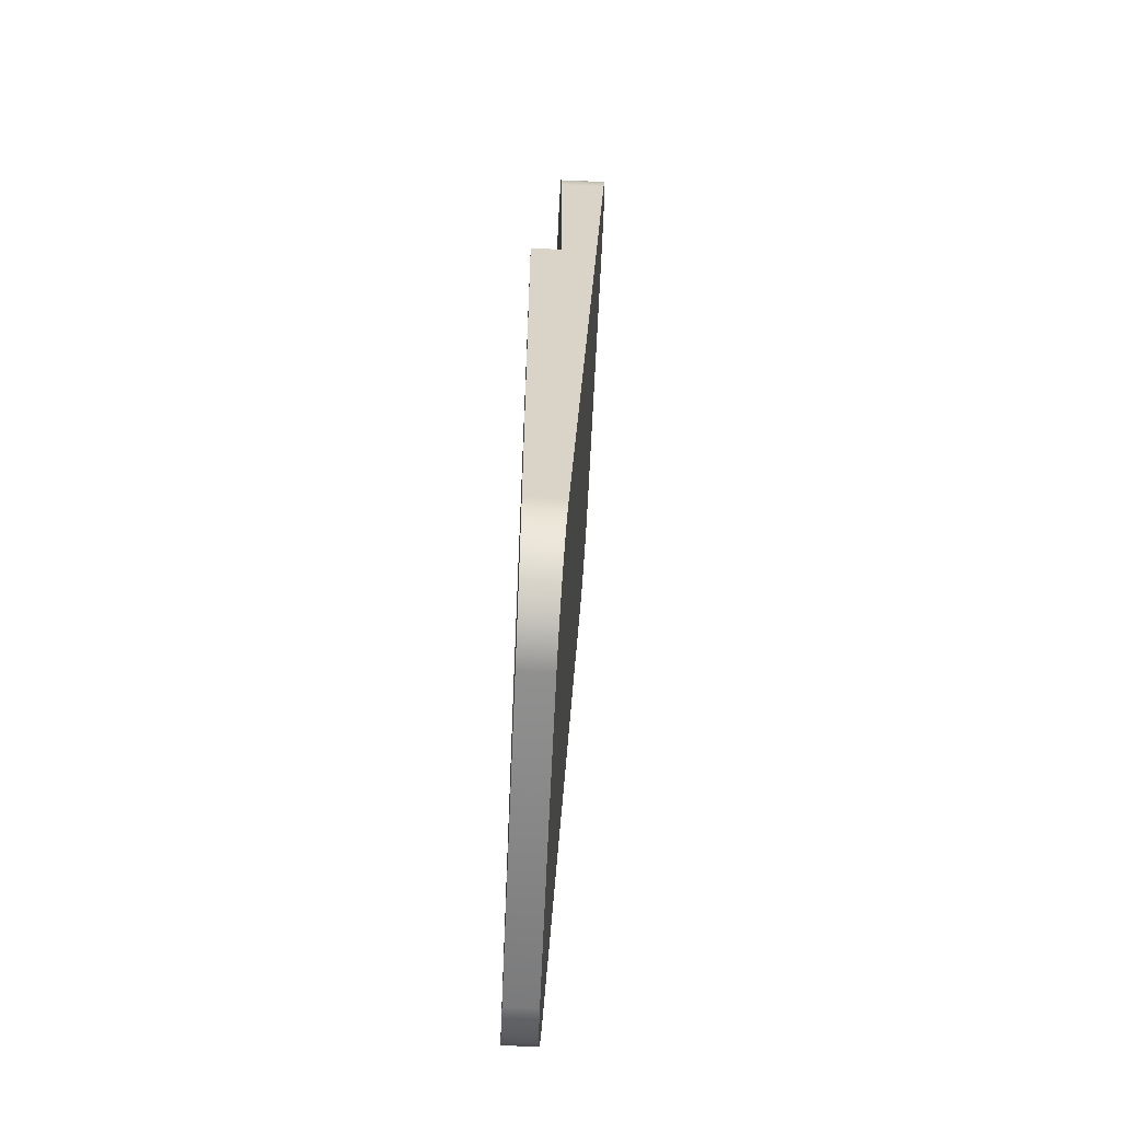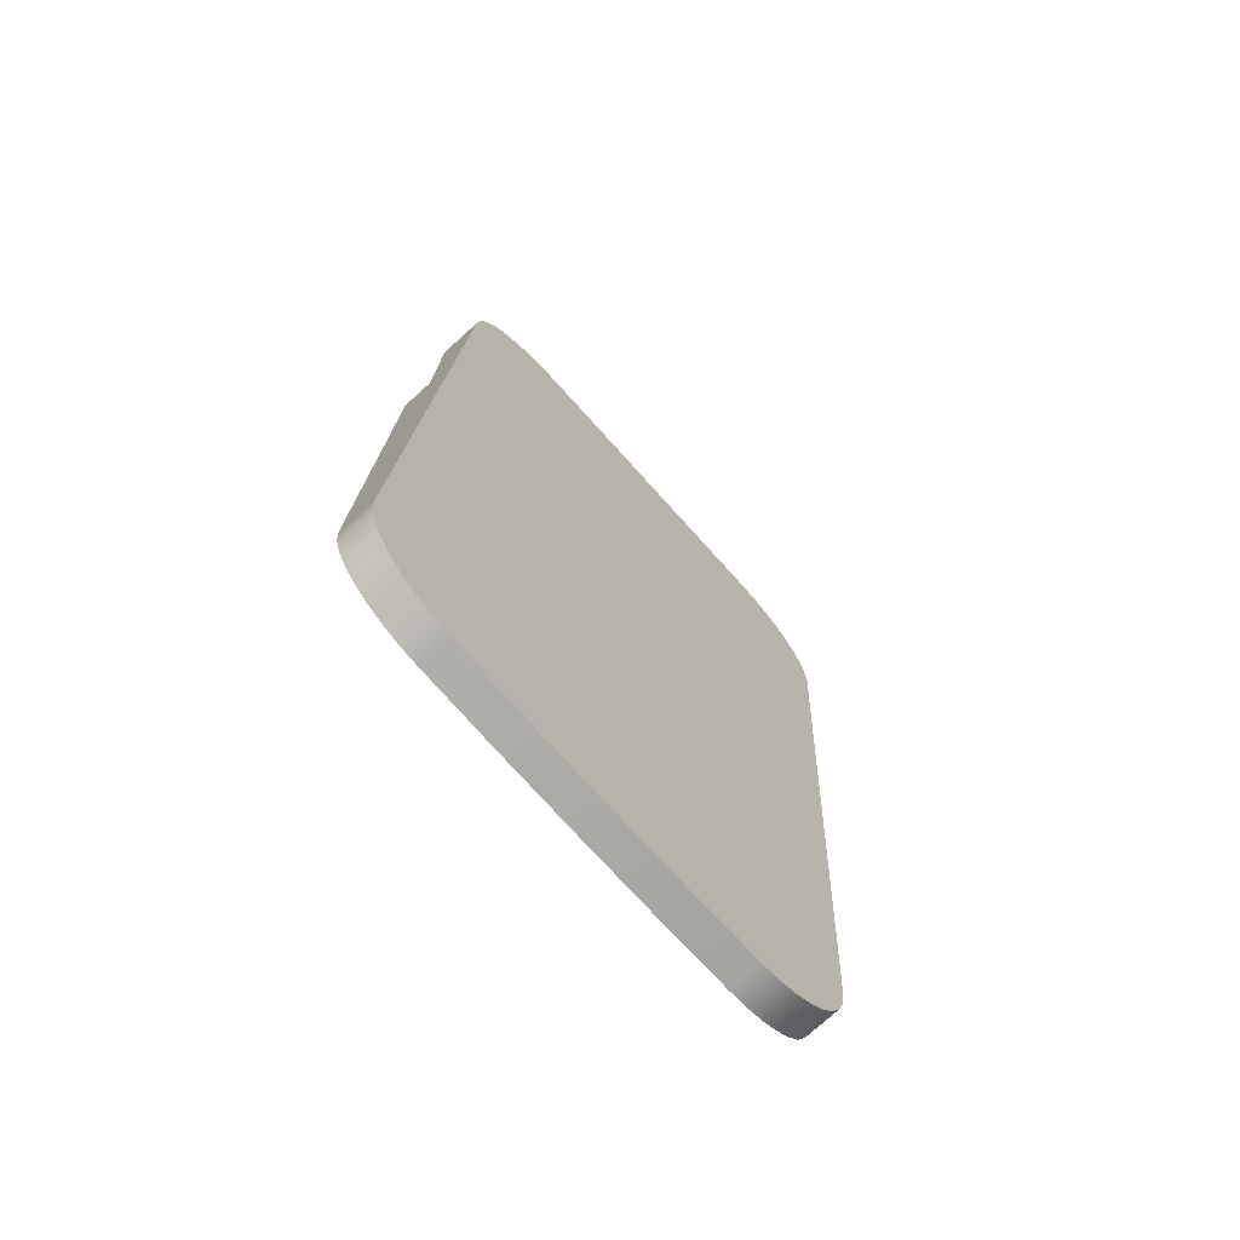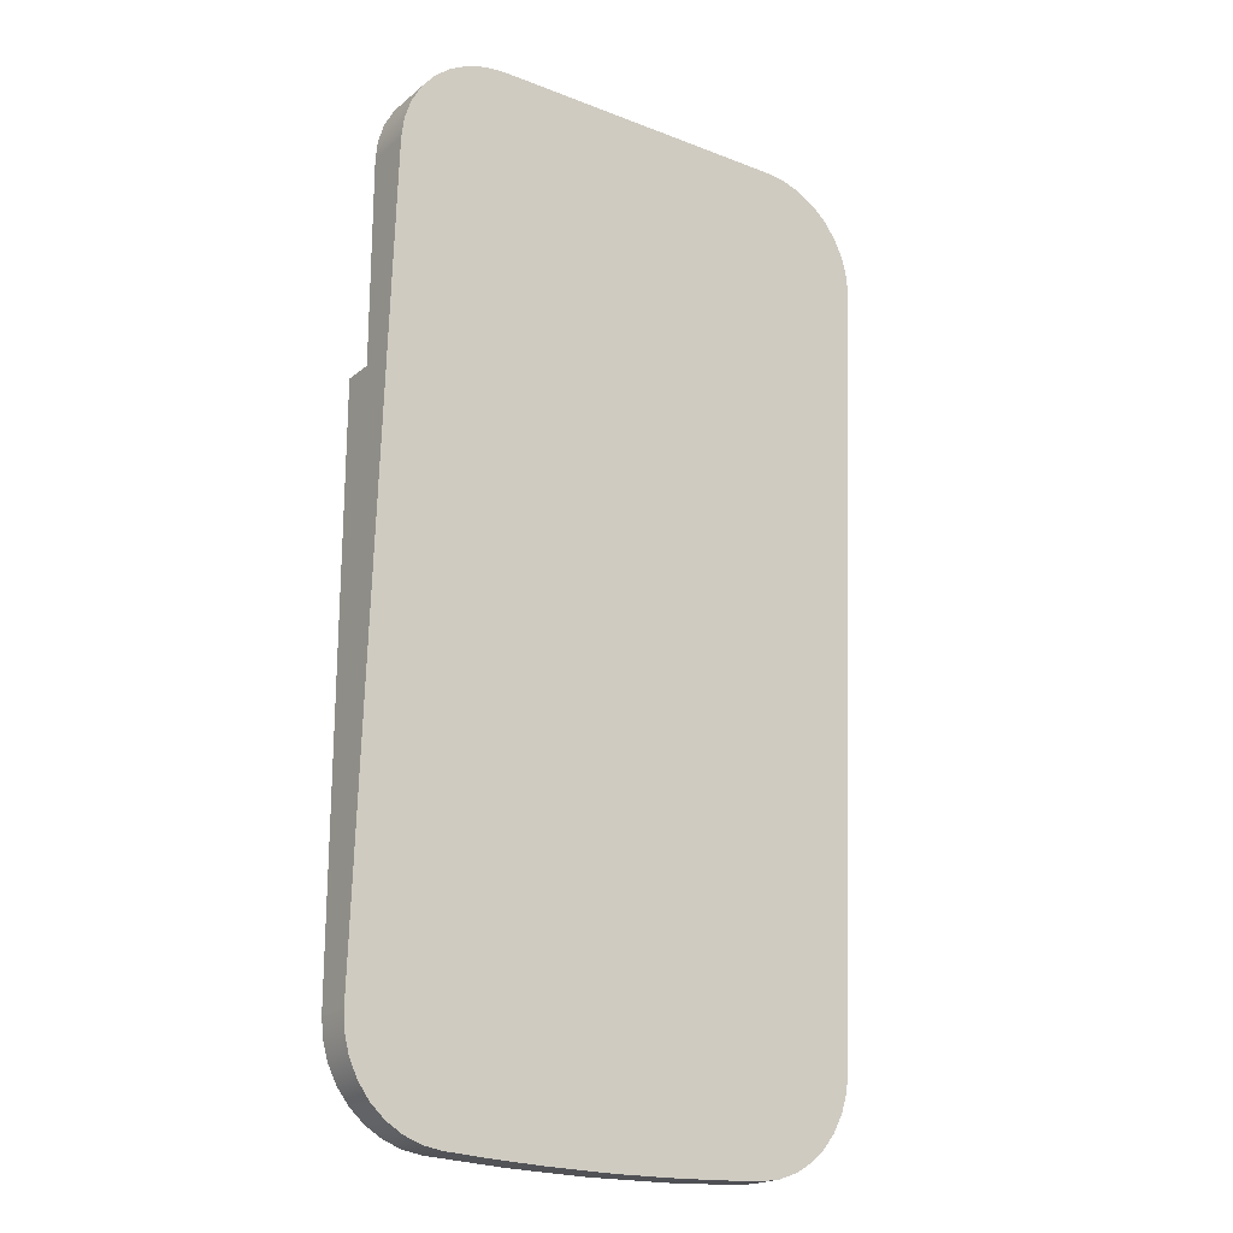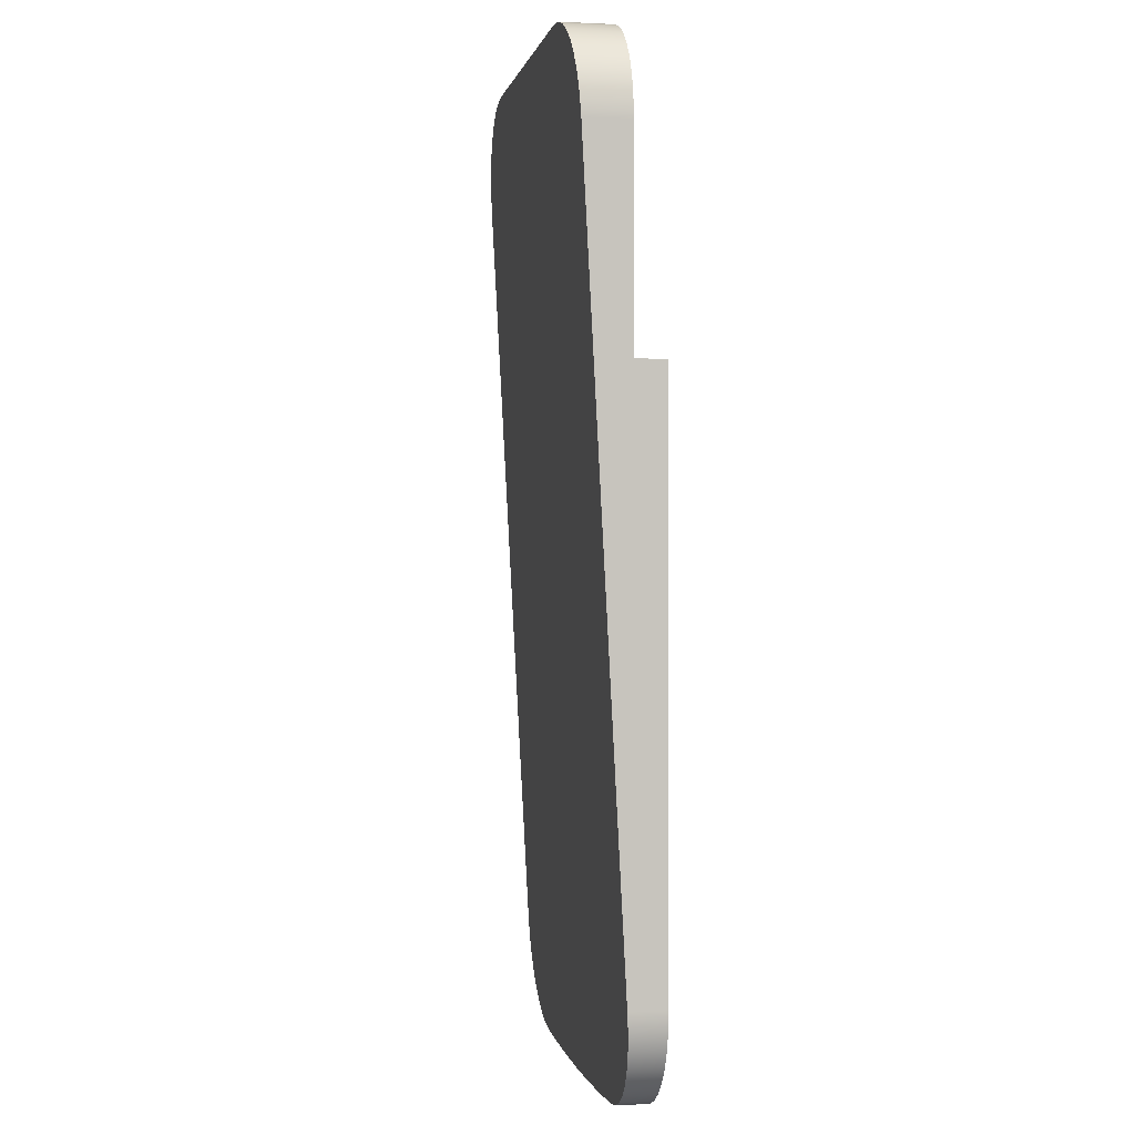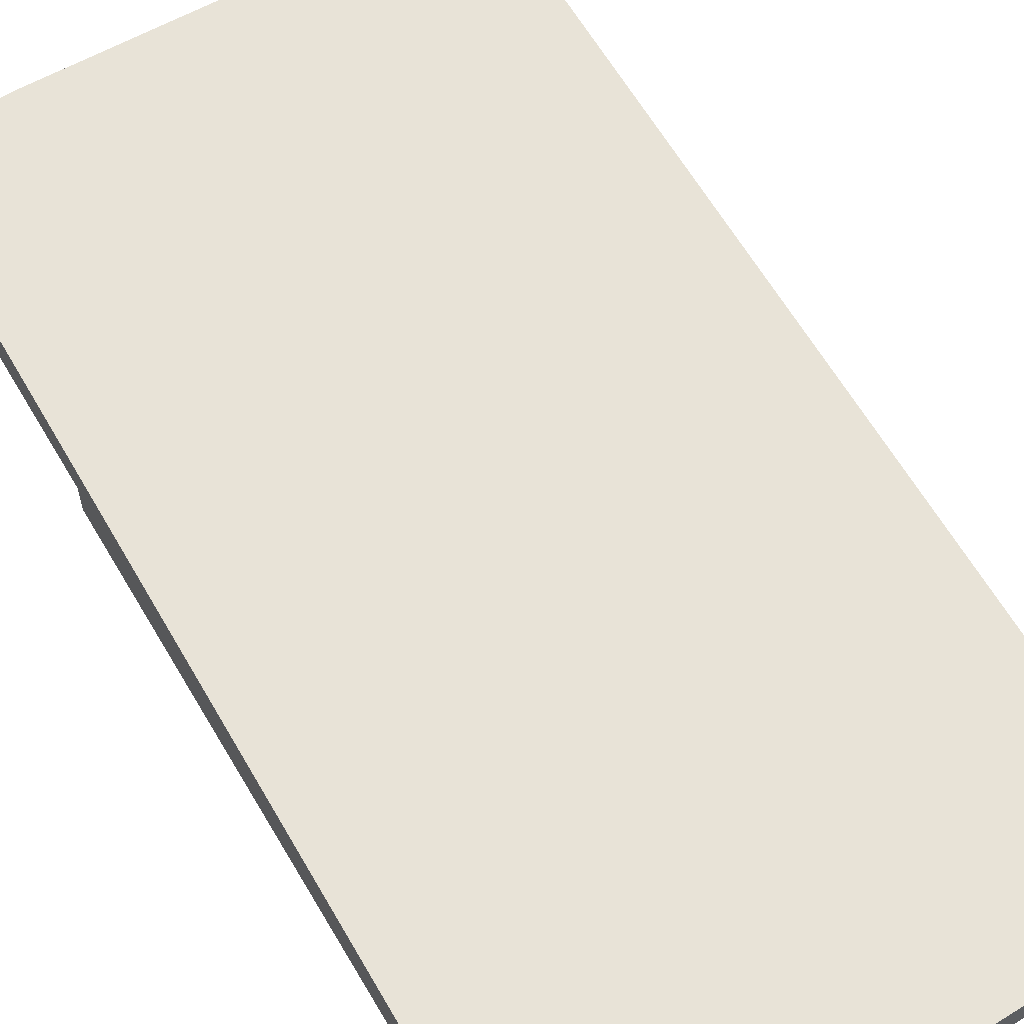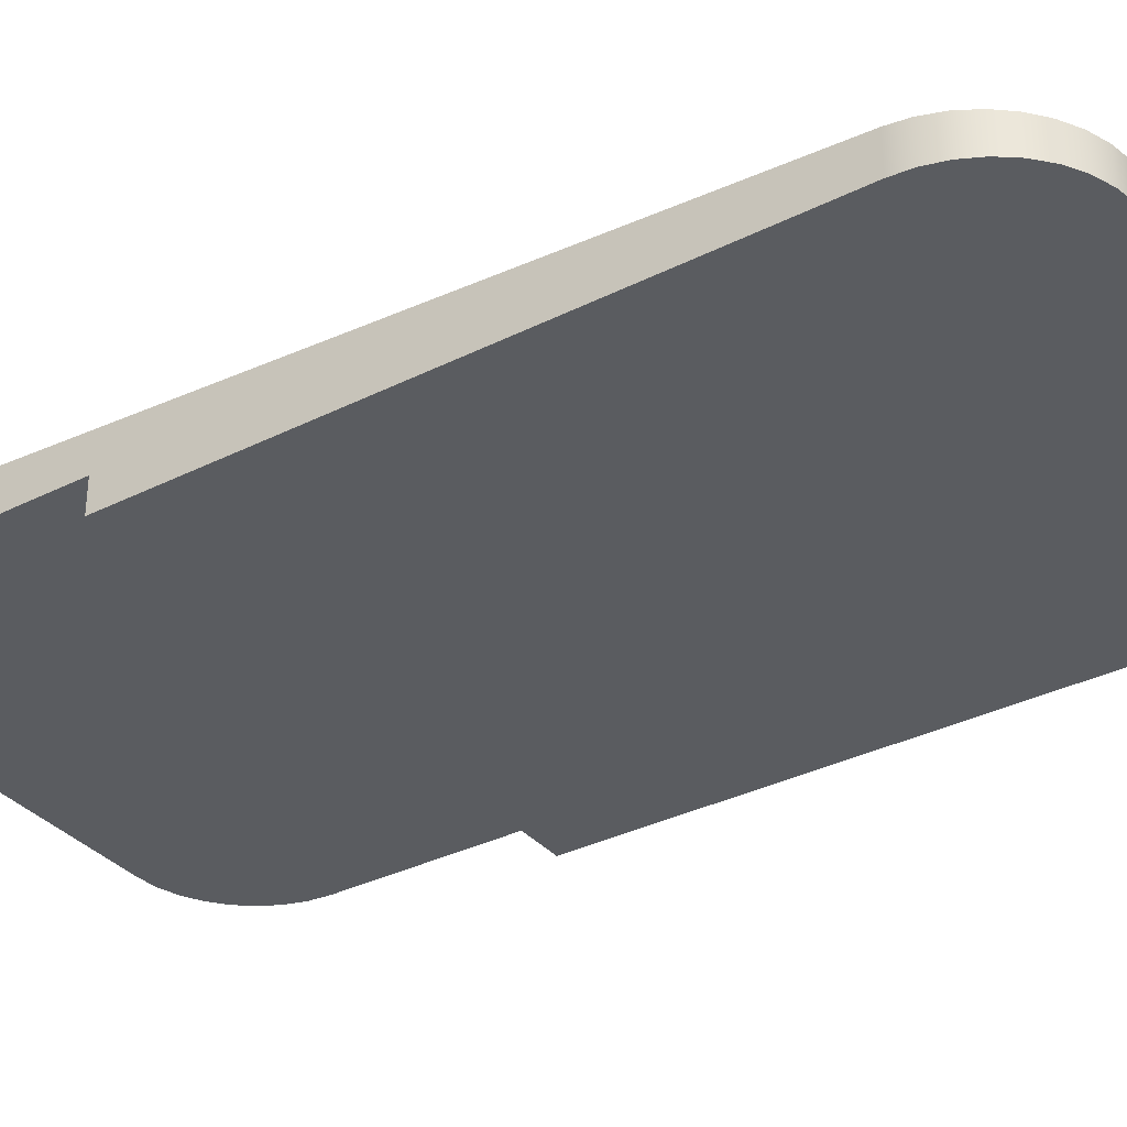
<metadata>
{"format":"obj","ext":"obj","renderer":"f3d","projection":"perspective","resolution":1024,"background":"white","views":[{"elev":-62.0,"azim":87.5,"up":"+Z"},{"elev":-75.5,"azim":132.1,"up":"+Z"},{"elev":-20.6,"azim":145.0,"up":"+Z"},{"elev":0.1,"azim":-100.5,"up":"+Z"},{"elev":60.0,"azim":149.7,"up":"+Y"},{"elev":-34.2,"azim":124.1,"up":"+Y"}]}
</metadata>
<code>
v 0.1441 0.3 -4.75
v 0.04803 0.3 -4.75
v -0.04803 0.3 -4.75
v -0.1441 0.3 -4.75
v 1.5 0.8 4.75
v 1.695 0.799 4.731
v 1.883 0.796 4.674
v 2.056 0.7911 4.581
v 2.207 0.7846 4.457
v 2.331 0.7766 4.306
v 2.424 0.7675 4.133
v 2.481 0.7576 3.945
v 2.5 0.7474 3.75
v 2.5 0.3551 -3.702
v 2.482 0.3453 -3.889
v 2.43 0.3358 -4.07
v 2.345 0.327 -4.237
v 2.229 0.3191 -4.386
v 2.088 0.3126 -4.51
v 1.927 0.3075 -4.606
v 1.75 0.3042 -4.67
v 1.564 0.3026 -4.7
v 1.091 0.3013 -4.726
v 0.6177 0.3004 -4.742
v 0.1441 0.3 -4.75
v -0.1441 0.3 -4.75
v -0.6177 0.3004 -4.742
v -1.091 0.3013 -4.726
v -1.564 0.3026 -4.7
v -1.75 0.3042 -4.67
v -1.927 0.3075 -4.606
v -2.088 0.3126 -4.51
v -2.229 0.3191 -4.386
v -2.345 0.327 -4.237
v -2.43 0.3358 -4.07
v -2.482 0.3453 -3.889
v -2.5 0.3551 -3.702
v -2.5 0.7474 3.75
v -2.481 0.7576 3.945
v -2.424 0.7675 4.133
v -2.331 0.7766 4.306
v -2.207 0.7846 4.457
v -2.056 0.7911 4.581
v -1.883 0.796 4.674
v -1.695 0.799 4.731
v -1.5 0.8 4.75
v 1.5 0.8 4.75
v -1.5 0.8 4.75
v -1.5 0.3 4.75
v 1.5 0.3 4.75
v -1.5 0.8 4.75
v -1.695 0.799 4.731
v -1.883 0.796 4.674
v -2.056 0.7911 4.581
v -2.207 0.7846 4.457
v -2.331 0.7766 4.306
v -2.424 0.7675 4.133
v -2.481 0.7576 3.945
v -2.5 0.7474 3.75
v -2.5 0.3 3.75
v -2.481 0.3 3.945
v -2.424 0.3 4.133
v -2.331 0.3 4.306
v -2.207 0.3 4.457
v -2.056 0.3 4.581
v -1.883 0.3 4.674
v -1.695 0.3 4.731
v -1.5 0.3 4.75
v -2.5 0.7474 3.75
v -2.5 0.3551 -3.702
v -2.5 0 -3.702
v -2.5 0 1.75
v -2.5 0.3 1.75
v -2.5 0.3 3.75
v -2.5 0.3551 -3.702
v -2.482 0.3453 -3.889
v -2.43 0.3358 -4.07
v -2.345 0.327 -4.237
v -2.229 0.3191 -4.386
v -2.088 0.3126 -4.51
v -1.927 0.3075 -4.606
v -1.75 0.3042 -4.67
v -1.564 0.3026 -4.7
v -1.564 0 -4.7
v -1.75 0 -4.67
v -1.927 0 -4.606
v -2.088 0 -4.51
v -2.229 0 -4.386
v -2.345 0 -4.237
v -2.43 0 -4.07
v -2.482 0 -3.889
v -2.5 0 -3.702
v 2.5 0 1.75
v 2.5 0.3 1.75
v -2.5 0.3 1.75
v -2.5 0 1.75
v 2.5 0.3 1.75
v 2.5 0.3 3.75
v 2.481 0.3 3.945
v 2.424 0.3 4.133
v 2.331 0.3 4.306
v 2.207 0.3 4.457
v 2.056 0.3 4.581
v 1.883 0.3 4.674
v 1.695 0.3 4.731
v 1.5 0.3 4.75
v -1.5 0.3 4.75
v -1.695 0.3 4.731
v -1.883 0.3 4.674
v -2.056 0.3 4.581
v -2.207 0.3 4.457
v -2.331 0.3 4.306
v -2.424 0.3 4.133
v -2.481 0.3 3.945
v -2.5 0.3 3.75
v -2.5 0.3 1.75
v 2.5 0.7474 3.75
v 2.481 0.7576 3.945
v 2.424 0.7675 4.133
v 2.331 0.7766 4.306
v 2.207 0.7846 4.457
v 2.056 0.7911 4.581
v 1.883 0.796 4.674
v 1.695 0.799 4.731
v 1.5 0.8 4.75
v 1.5 0.3 4.75
v 1.695 0.3 4.731
v 1.883 0.3 4.674
v 2.056 0.3 4.581
v 2.207 0.3 4.457
v 2.331 0.3 4.306
v 2.424 0.3 4.133
v 2.481 0.3 3.945
v 2.5 0.3 3.75
v 2.5 0.3551 -3.702
v 2.5 0.7474 3.75
v 2.5 0.3 3.75
v 2.5 0.3 1.75
v 2.5 0 1.75
v 2.5 0 -3.702
v 2.5 0 1.75
v -2.5 0 1.75
v -2.5 0 -3.702
v -2.482 0 -3.889
v -2.43 0 -4.07
v -2.345 0 -4.237
v -2.229 0 -4.386
v -2.088 0 -4.51
v -1.927 0 -4.606
v -1.75 0 -4.67
v -1.564 0 -4.7
v -0.7825 0 -4.737
v 2.198e-14 0 -4.75
v 0.7825 0 -4.737
v 1.564 0 -4.7
v 1.75 0 -4.67
v 1.927 0 -4.606
v 2.088 0 -4.51
v 2.229 0 -4.386
v 2.345 0 -4.237
v 2.43 0 -4.07
v 2.482 0 -3.889
v 2.5 0 -3.702
v 0.1441 0.3 -4.75
v 0.6177 0.3004 -4.742
v 1.091 0.3013 -4.726
v 1.564 0.3026 -4.7
v 1.564 0 -4.7
v 0.7825 0 -4.737
v 2.198e-14 0 -4.75
v -0.7825 0 -4.737
v -1.564 0 -4.7
v -1.564 0.3026 -4.7
v -1.091 0.3013 -4.726
v -0.6177 0.3004 -4.742
v -0.1441 0.3 -4.75
v -0.04803 0.3 -4.75
v 0.04803 0.3 -4.75
v 1.564 0.3026 -4.7
v 1.75 0.3042 -4.67
v 1.927 0.3075 -4.606
v 2.088 0.3126 -4.51
v 2.229 0.3191 -4.386
v 2.345 0.327 -4.237
v 2.43 0.3358 -4.07
v 2.482 0.3453 -3.889
v 2.5 0.3551 -3.702
v 2.5 0 -3.702
v 2.482 0 -3.889
v 2.43 0 -4.07
v 2.345 0 -4.237
v 2.229 0 -4.386
v 2.088 0 -4.51
v 1.927 0 -4.606
v 1.75 0 -4.67
v 1.564 0 -4.7
g 05fd4c1e-e29e-11ea-91a9-54bf646e7e1f
f 1 2 4
f 4 2 3
g 0600ce1c-e29e-11ea-81b2-54bf646e7e1f
f 6 13 5
f 5 13 23
f 5 23 24
f 6 7 13
f 13 7 8
f 13 8 9
f 9 10 13
f 13 10 11
f 13 11 12
f 13 14 23
f 23 14 22
f 22 14 21
f 21 14 20
f 20 14 19
f 19 14 18
f 18 14 17
f 17 14 16
f 16 14 15
f 24 25 5
f 5 25 46
f 46 25 26
f 46 26 27
f 27 28 46
f 46 28 38
f 46 38 45
f 45 38 44
f 44 38 43
f 43 38 42
f 42 38 41
f 41 38 40
f 40 38 39
f 38 28 37
f 37 28 29
f 37 29 30
f 30 31 37
f 37 31 32
f 37 32 33
f 33 34 37
f 37 34 35
f 37 35 36
g 02cdb818-e29e-11ea-b408-54bf646e7e1f
f 47 48 50
f 50 48 49
g 02d1fd68-e29e-11ea-84ae-54bf646e7e1f
f 51 52 68
f 68 52 67
f 67 52 53
f 67 53 66
f 66 53 54
f 66 54 65
f 65 54 55
f 65 55 64
f 64 55 56
f 64 56 63
f 63 56 57
f 63 57 62
f 62 57 58
f 62 58 61
f 61 58 59
f 61 59 60
g 02d61bf4-e29e-11ea-961f-54bf646e7e1f
f 74 69 73
f 73 69 70
f 73 70 71
f 71 72 73
g 02d8b33e-e29e-11ea-a5dc-54bf646e7e1f
f 75 76 92
f 92 76 91
f 91 76 77
f 91 77 90
f 90 77 78
f 90 78 89
f 89 78 79
f 89 79 88
f 88 79 80
f 88 80 87
f 87 80 81
f 87 81 86
f 86 81 82
f 86 82 85
f 85 82 83
f 85 83 84
g 047fbd5a-e29e-11ea-b0db-54bf646e7e1f
f 93 94 96
f 96 94 95
g 0483db28-e29e-11ea-b841-54bf646e7e1f
f 97 98 116
f 116 98 115
f 115 98 107
f 115 107 114
f 114 107 113
f 113 107 112
f 112 107 111
f 111 107 110
f 110 107 109
f 109 107 108
f 107 98 106
f 106 98 99
f 106 99 100
f 100 101 106
f 106 101 102
f 106 102 103
f 103 104 106
f 106 104 105
g 02c9c12c-e29e-11ea-84b2-54bf646e7e1f
f 134 117 133
f 133 117 118
f 133 118 132
f 132 118 119
f 132 119 131
f 131 119 120
f 131 120 130
f 130 120 121
f 130 121 129
f 129 121 122
f 129 122 128
f 128 122 123
f 128 123 127
f 127 123 124
f 127 124 126
f 126 124 125
g 02c63f4a-e29e-11ea-84fe-54bf646e7e1f
f 140 135 138
f 138 135 136
f 138 136 137
f 138 139 140
g 02e47152-e29e-11ea-9cb1-54bf646e7e1f
f 141 142 163
f 163 142 143
f 163 143 162
f 162 143 153
f 162 153 154
f 144 147 143
f 143 147 148
f 143 148 149
f 145 146 144
f 144 146 147
f 149 150 143
f 143 150 151
f 143 151 152
f 152 153 143
f 154 155 162
f 162 155 156
f 162 156 157
f 157 158 162
f 162 158 159
f 162 159 160
f 160 161 162
g 02dc0e0c-e29e-11ea-a21d-54bf646e7e1f
f 178 164 170
f 170 164 165
f 170 165 169
f 169 165 166
f 169 166 168
f 168 166 167
f 171 175 170
f 170 175 176
f 170 176 177
f 175 171 174
f 174 171 172
f 174 172 173
f 177 178 170
g 02def3c2-e29e-11ea-a5a1-54bf646e7e1f
f 196 179 195
f 195 179 180
f 195 180 194
f 194 180 181
f 194 181 193
f 193 181 182
f 193 182 192
f 192 182 183
f 192 183 191
f 191 183 184
f 191 184 190
f 190 184 185
f 190 185 189
f 189 185 186
f 189 186 188
f 188 186 187

</code>
